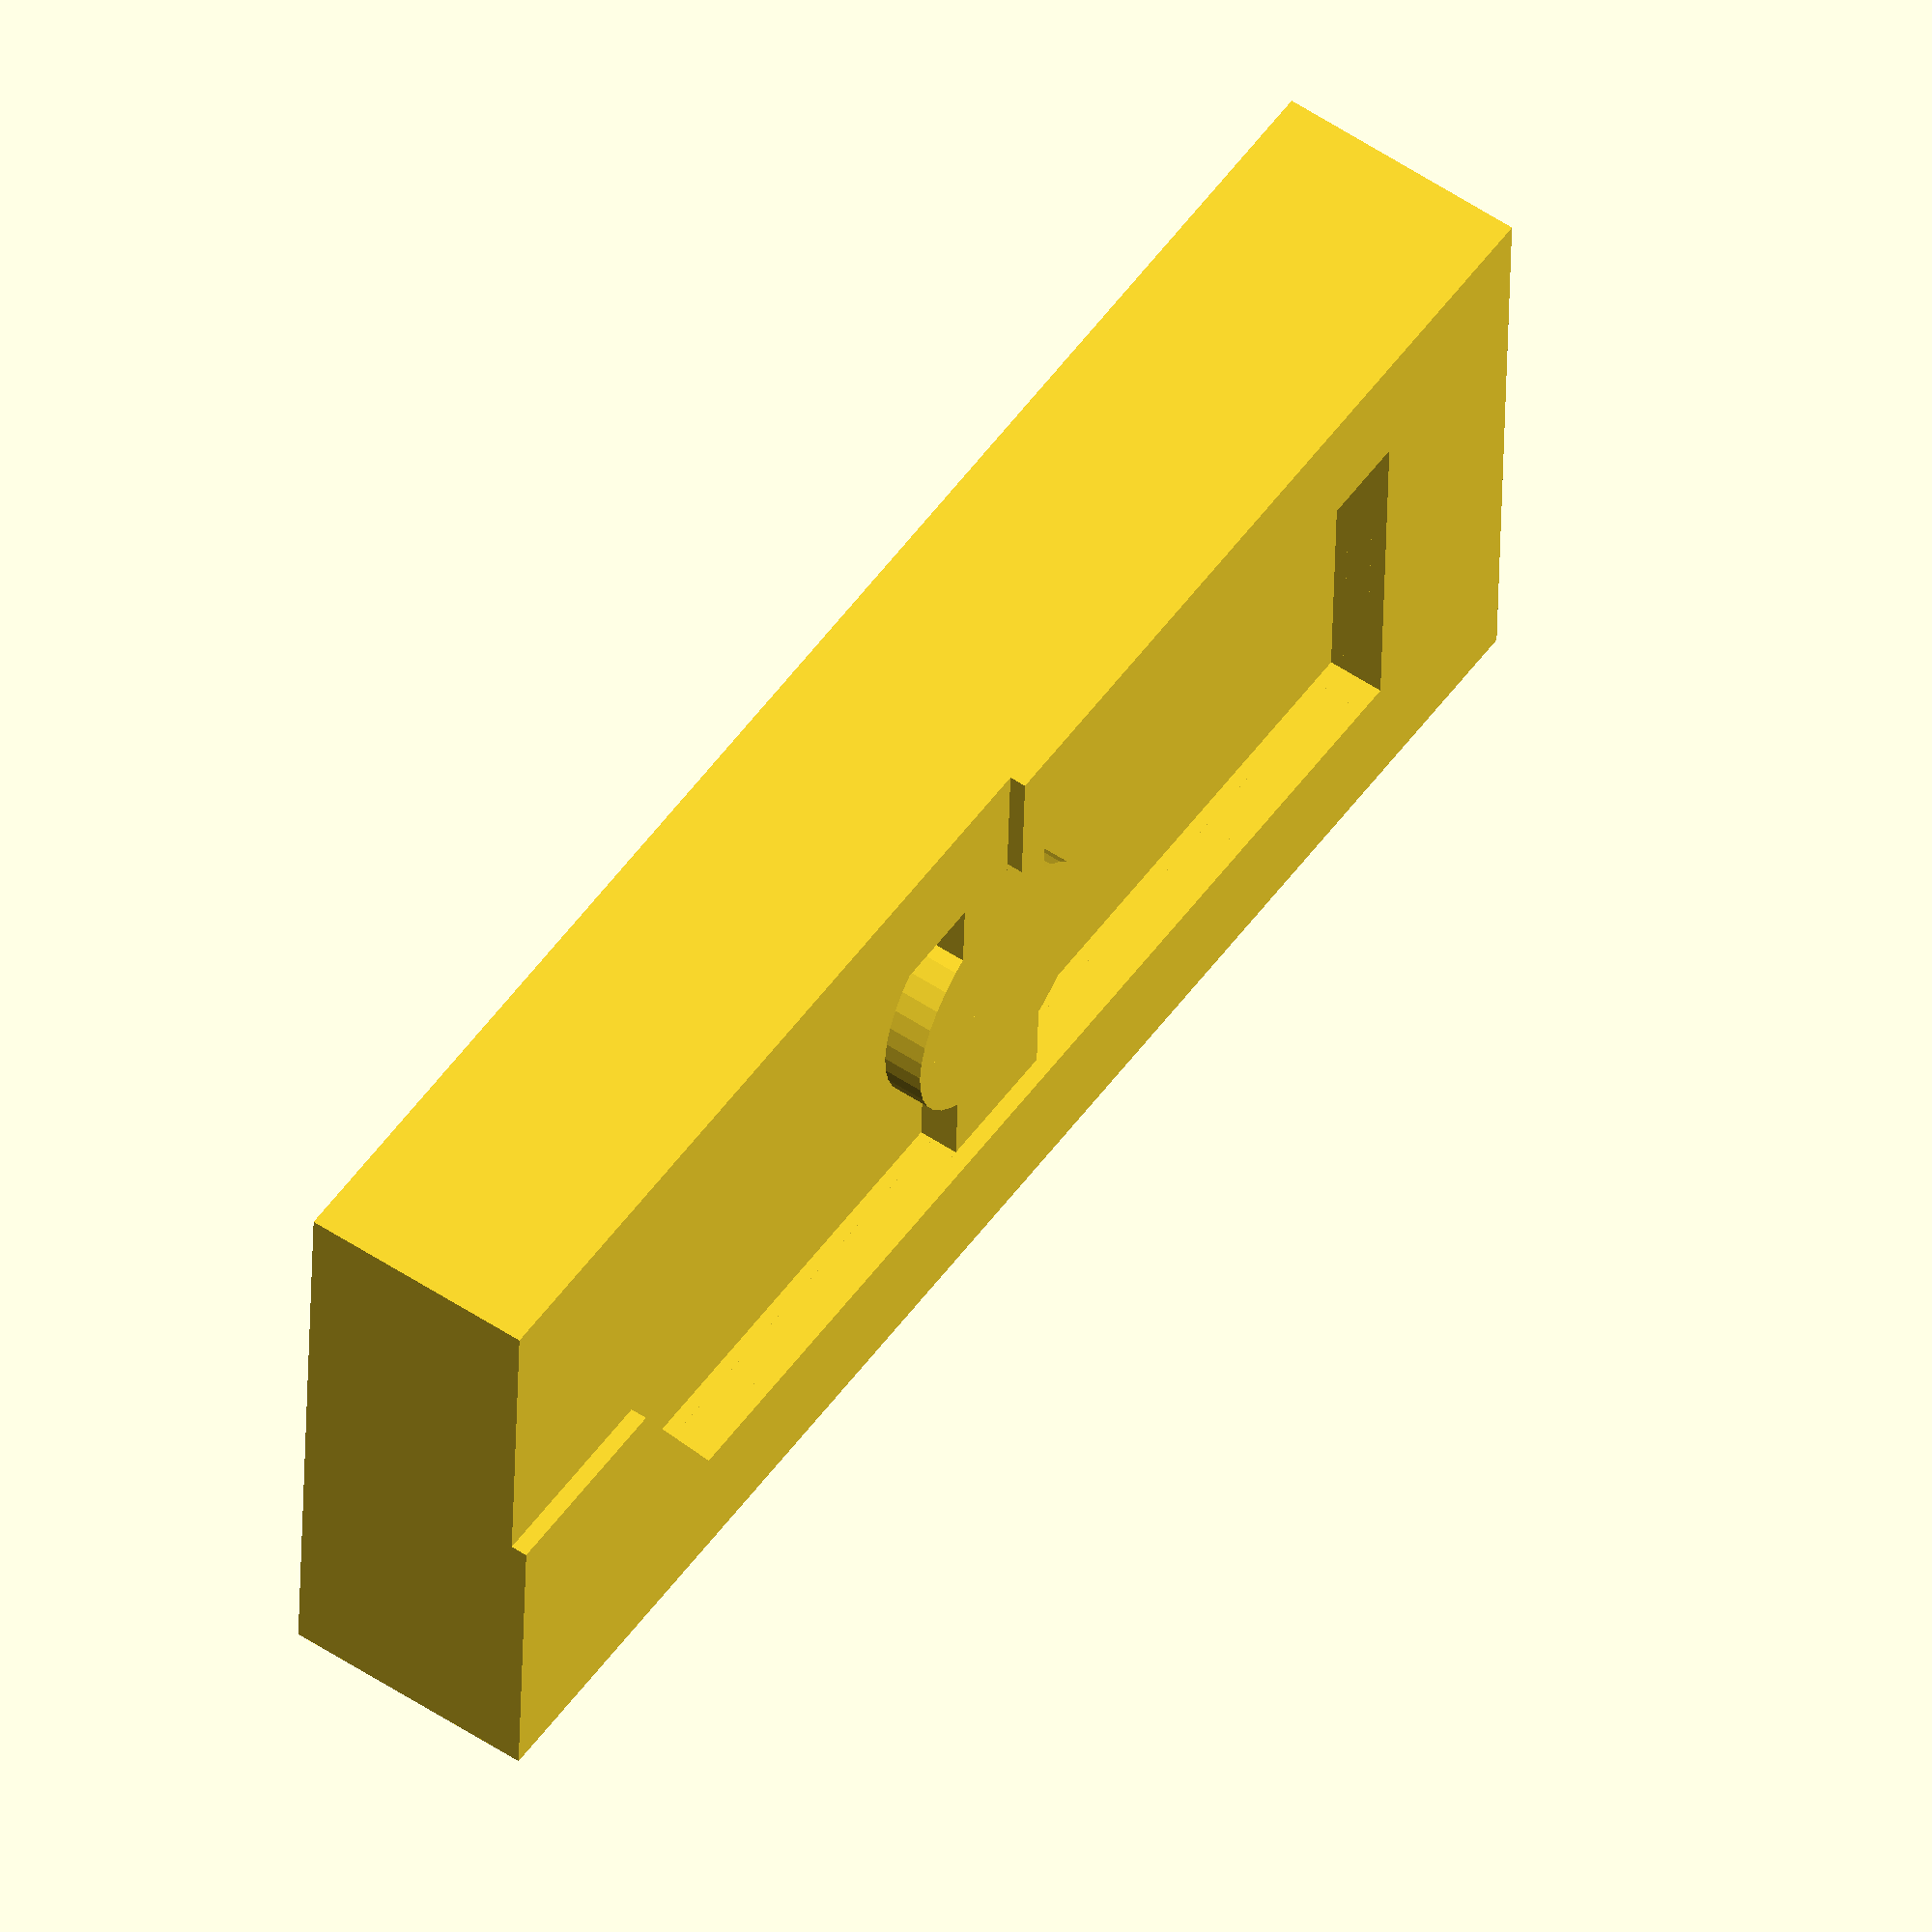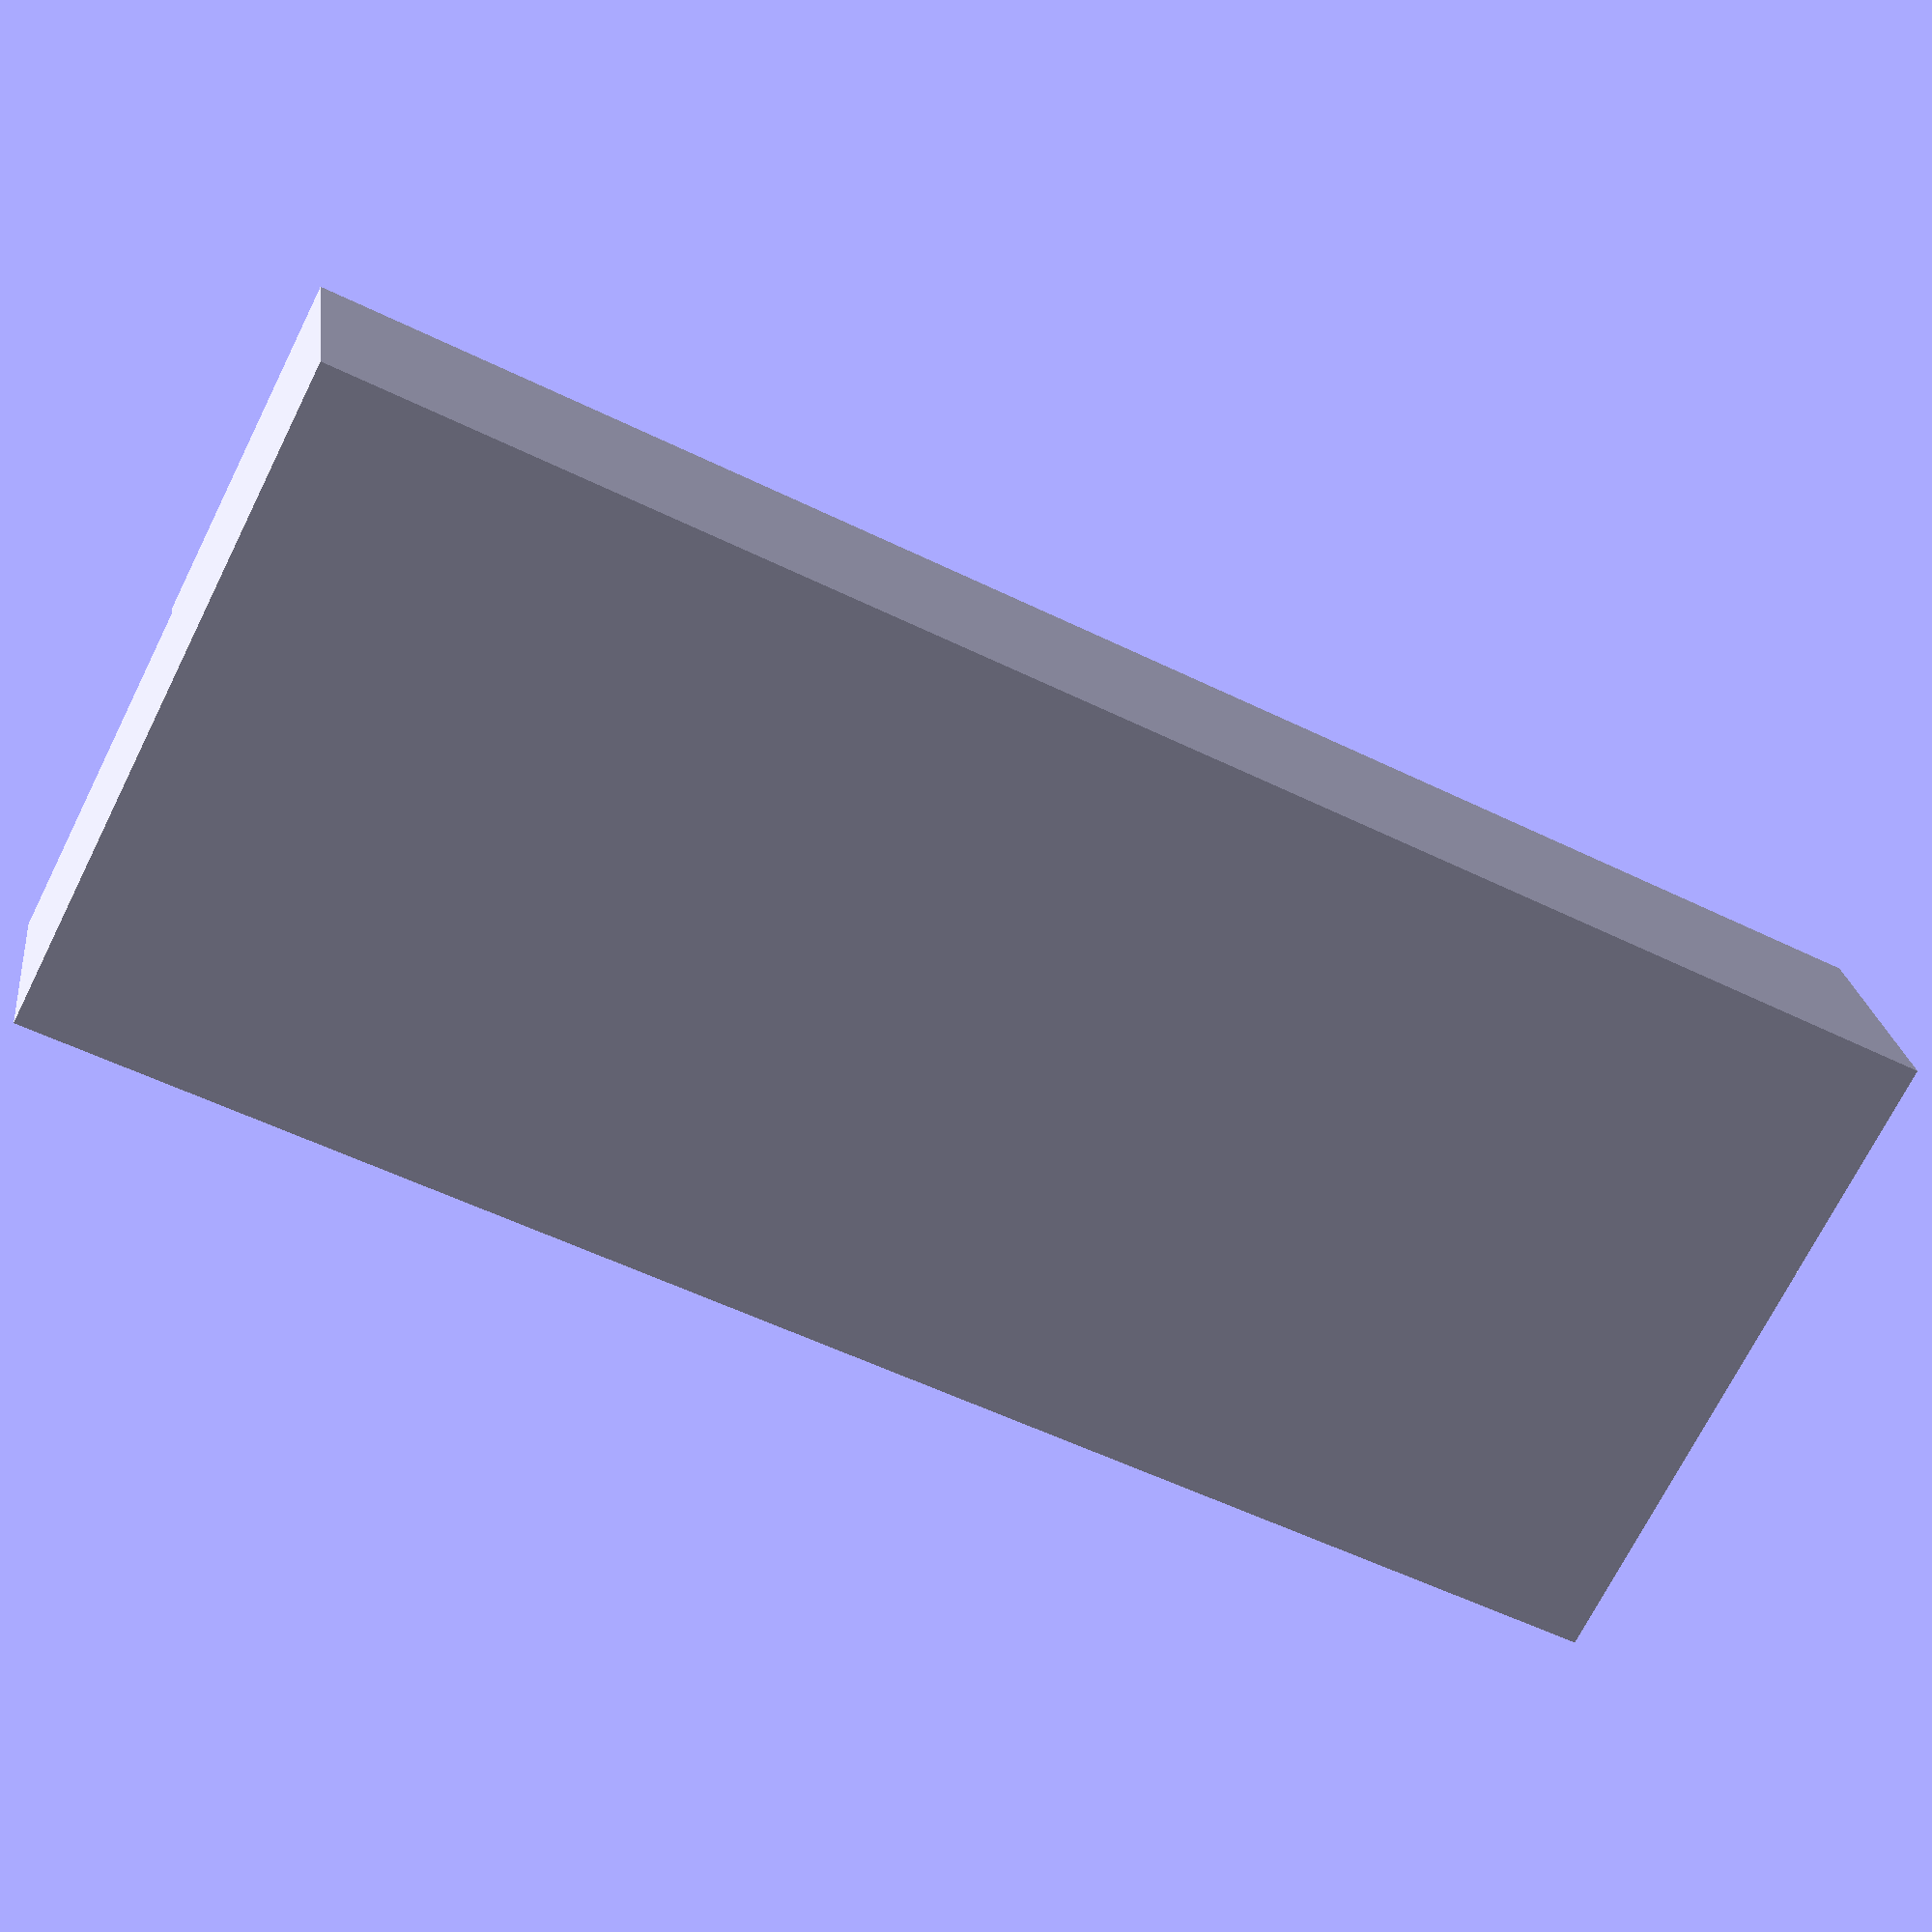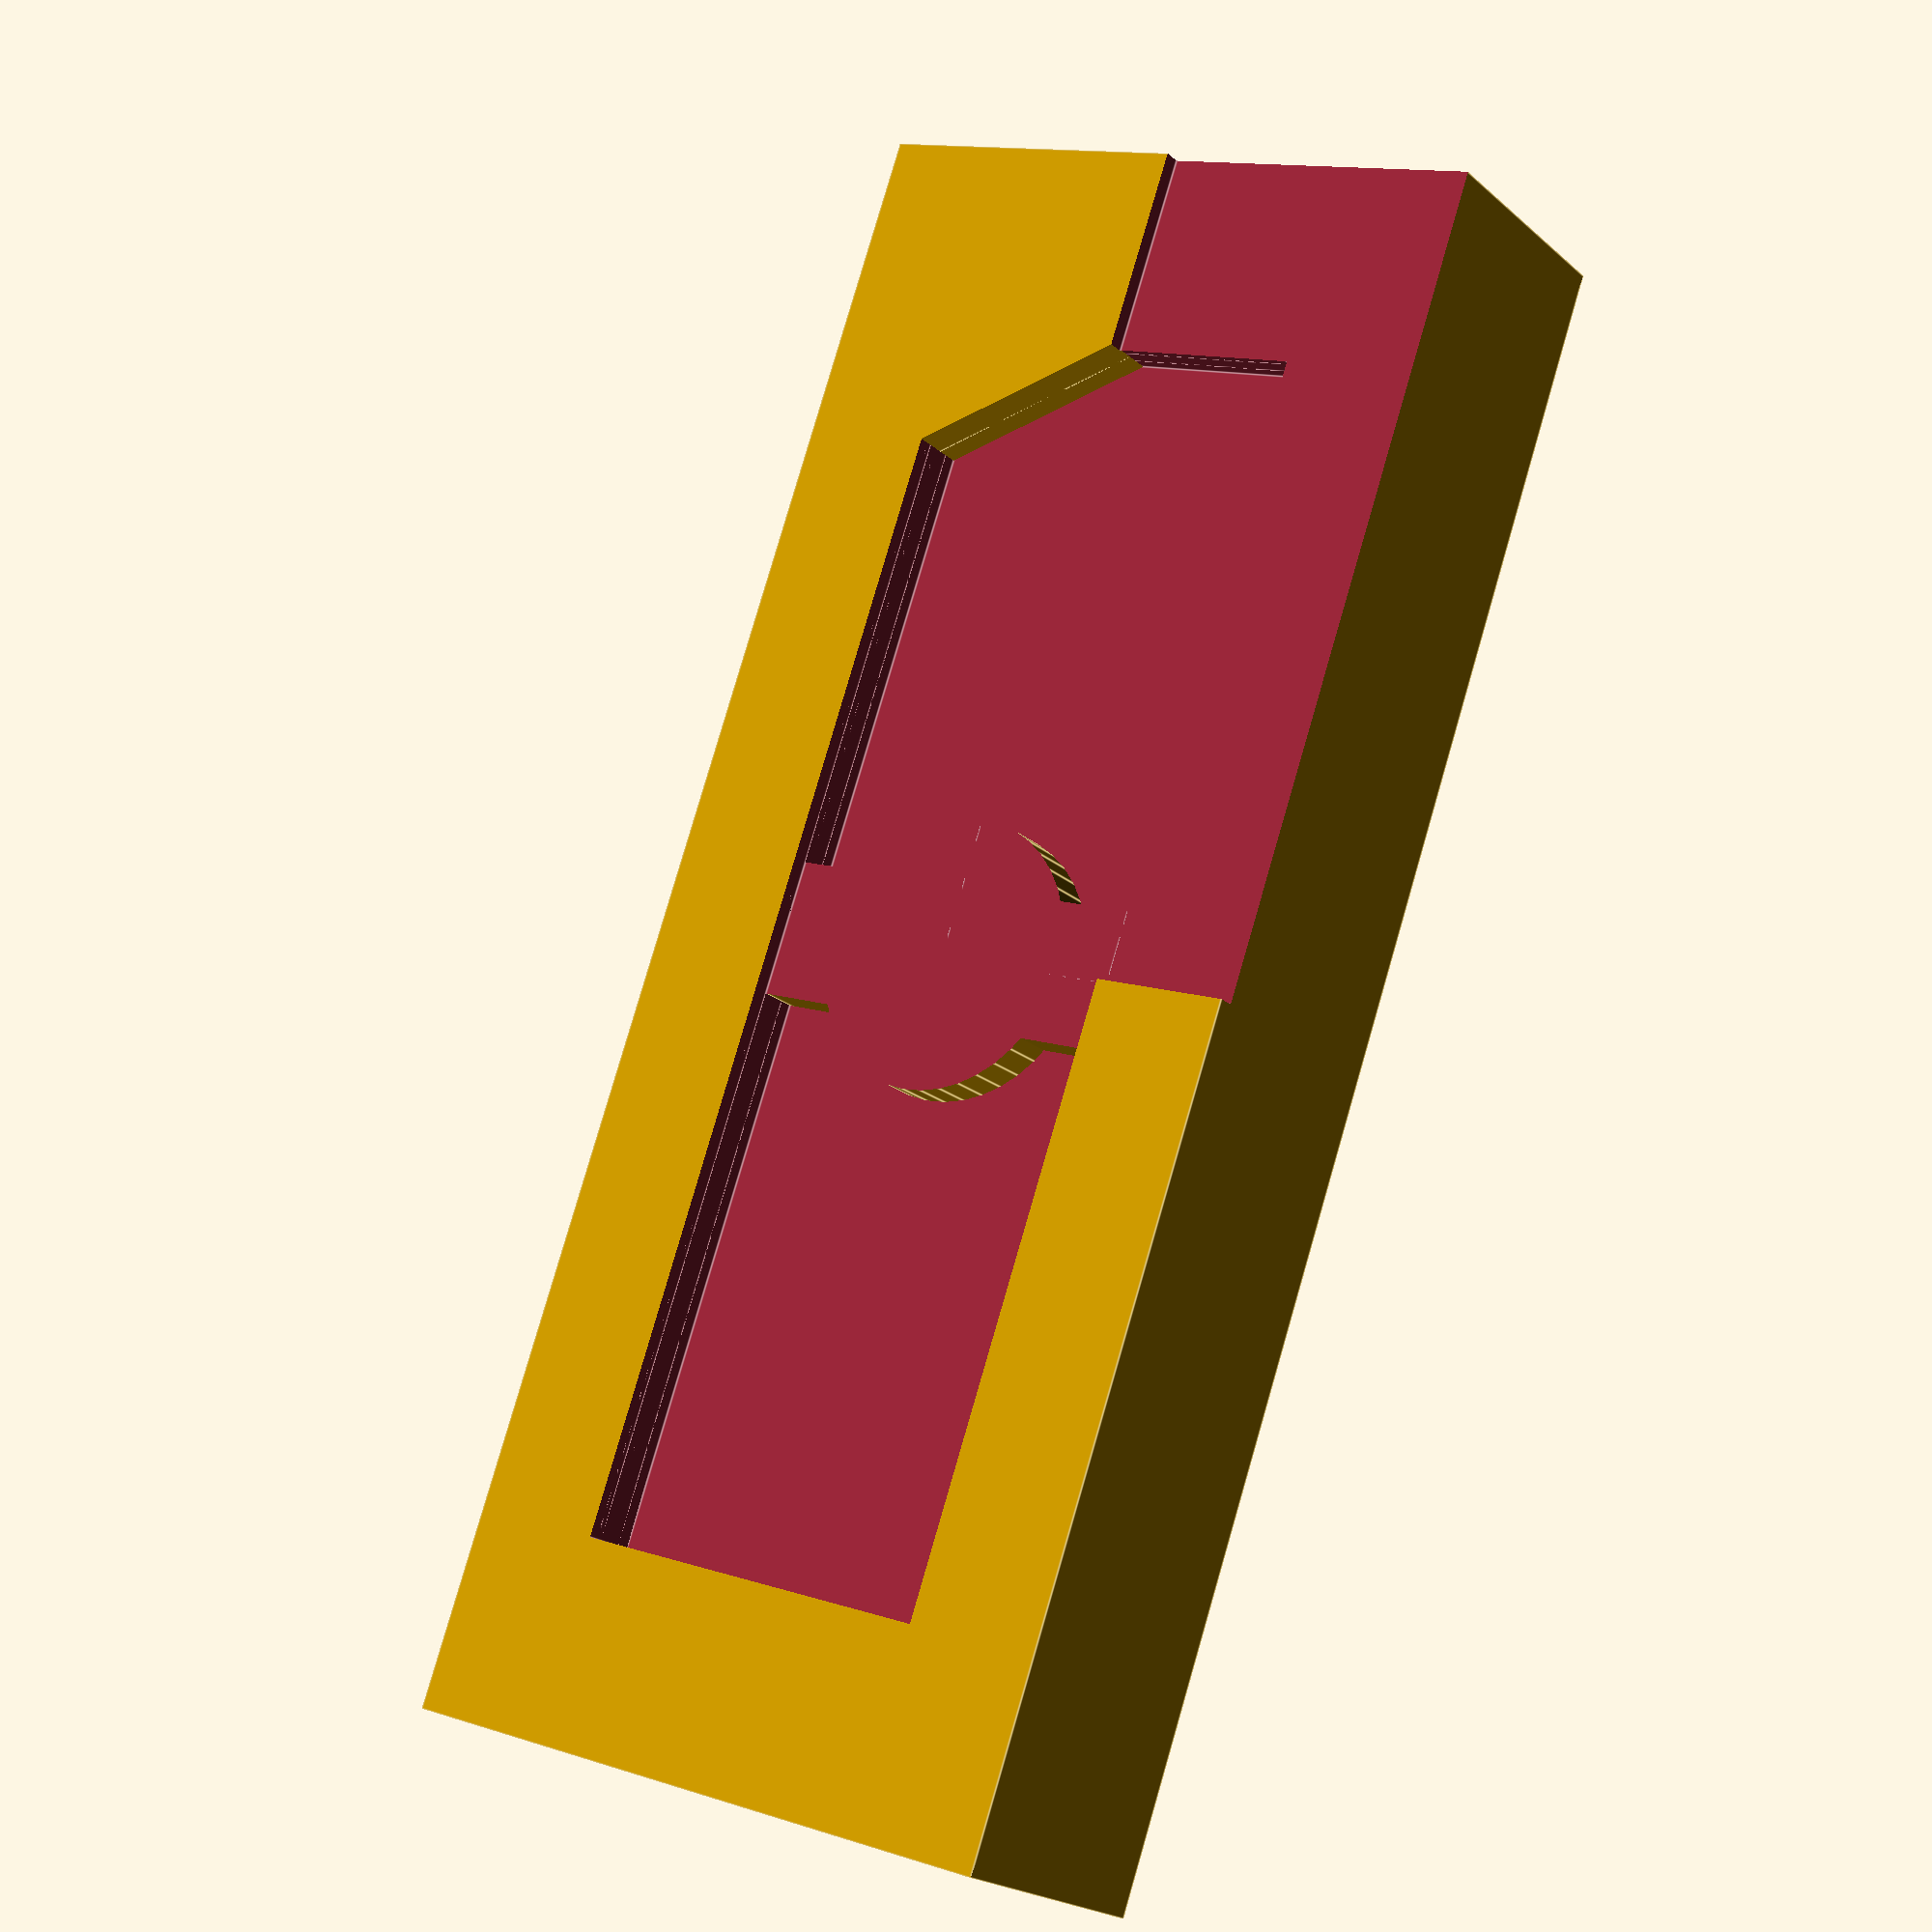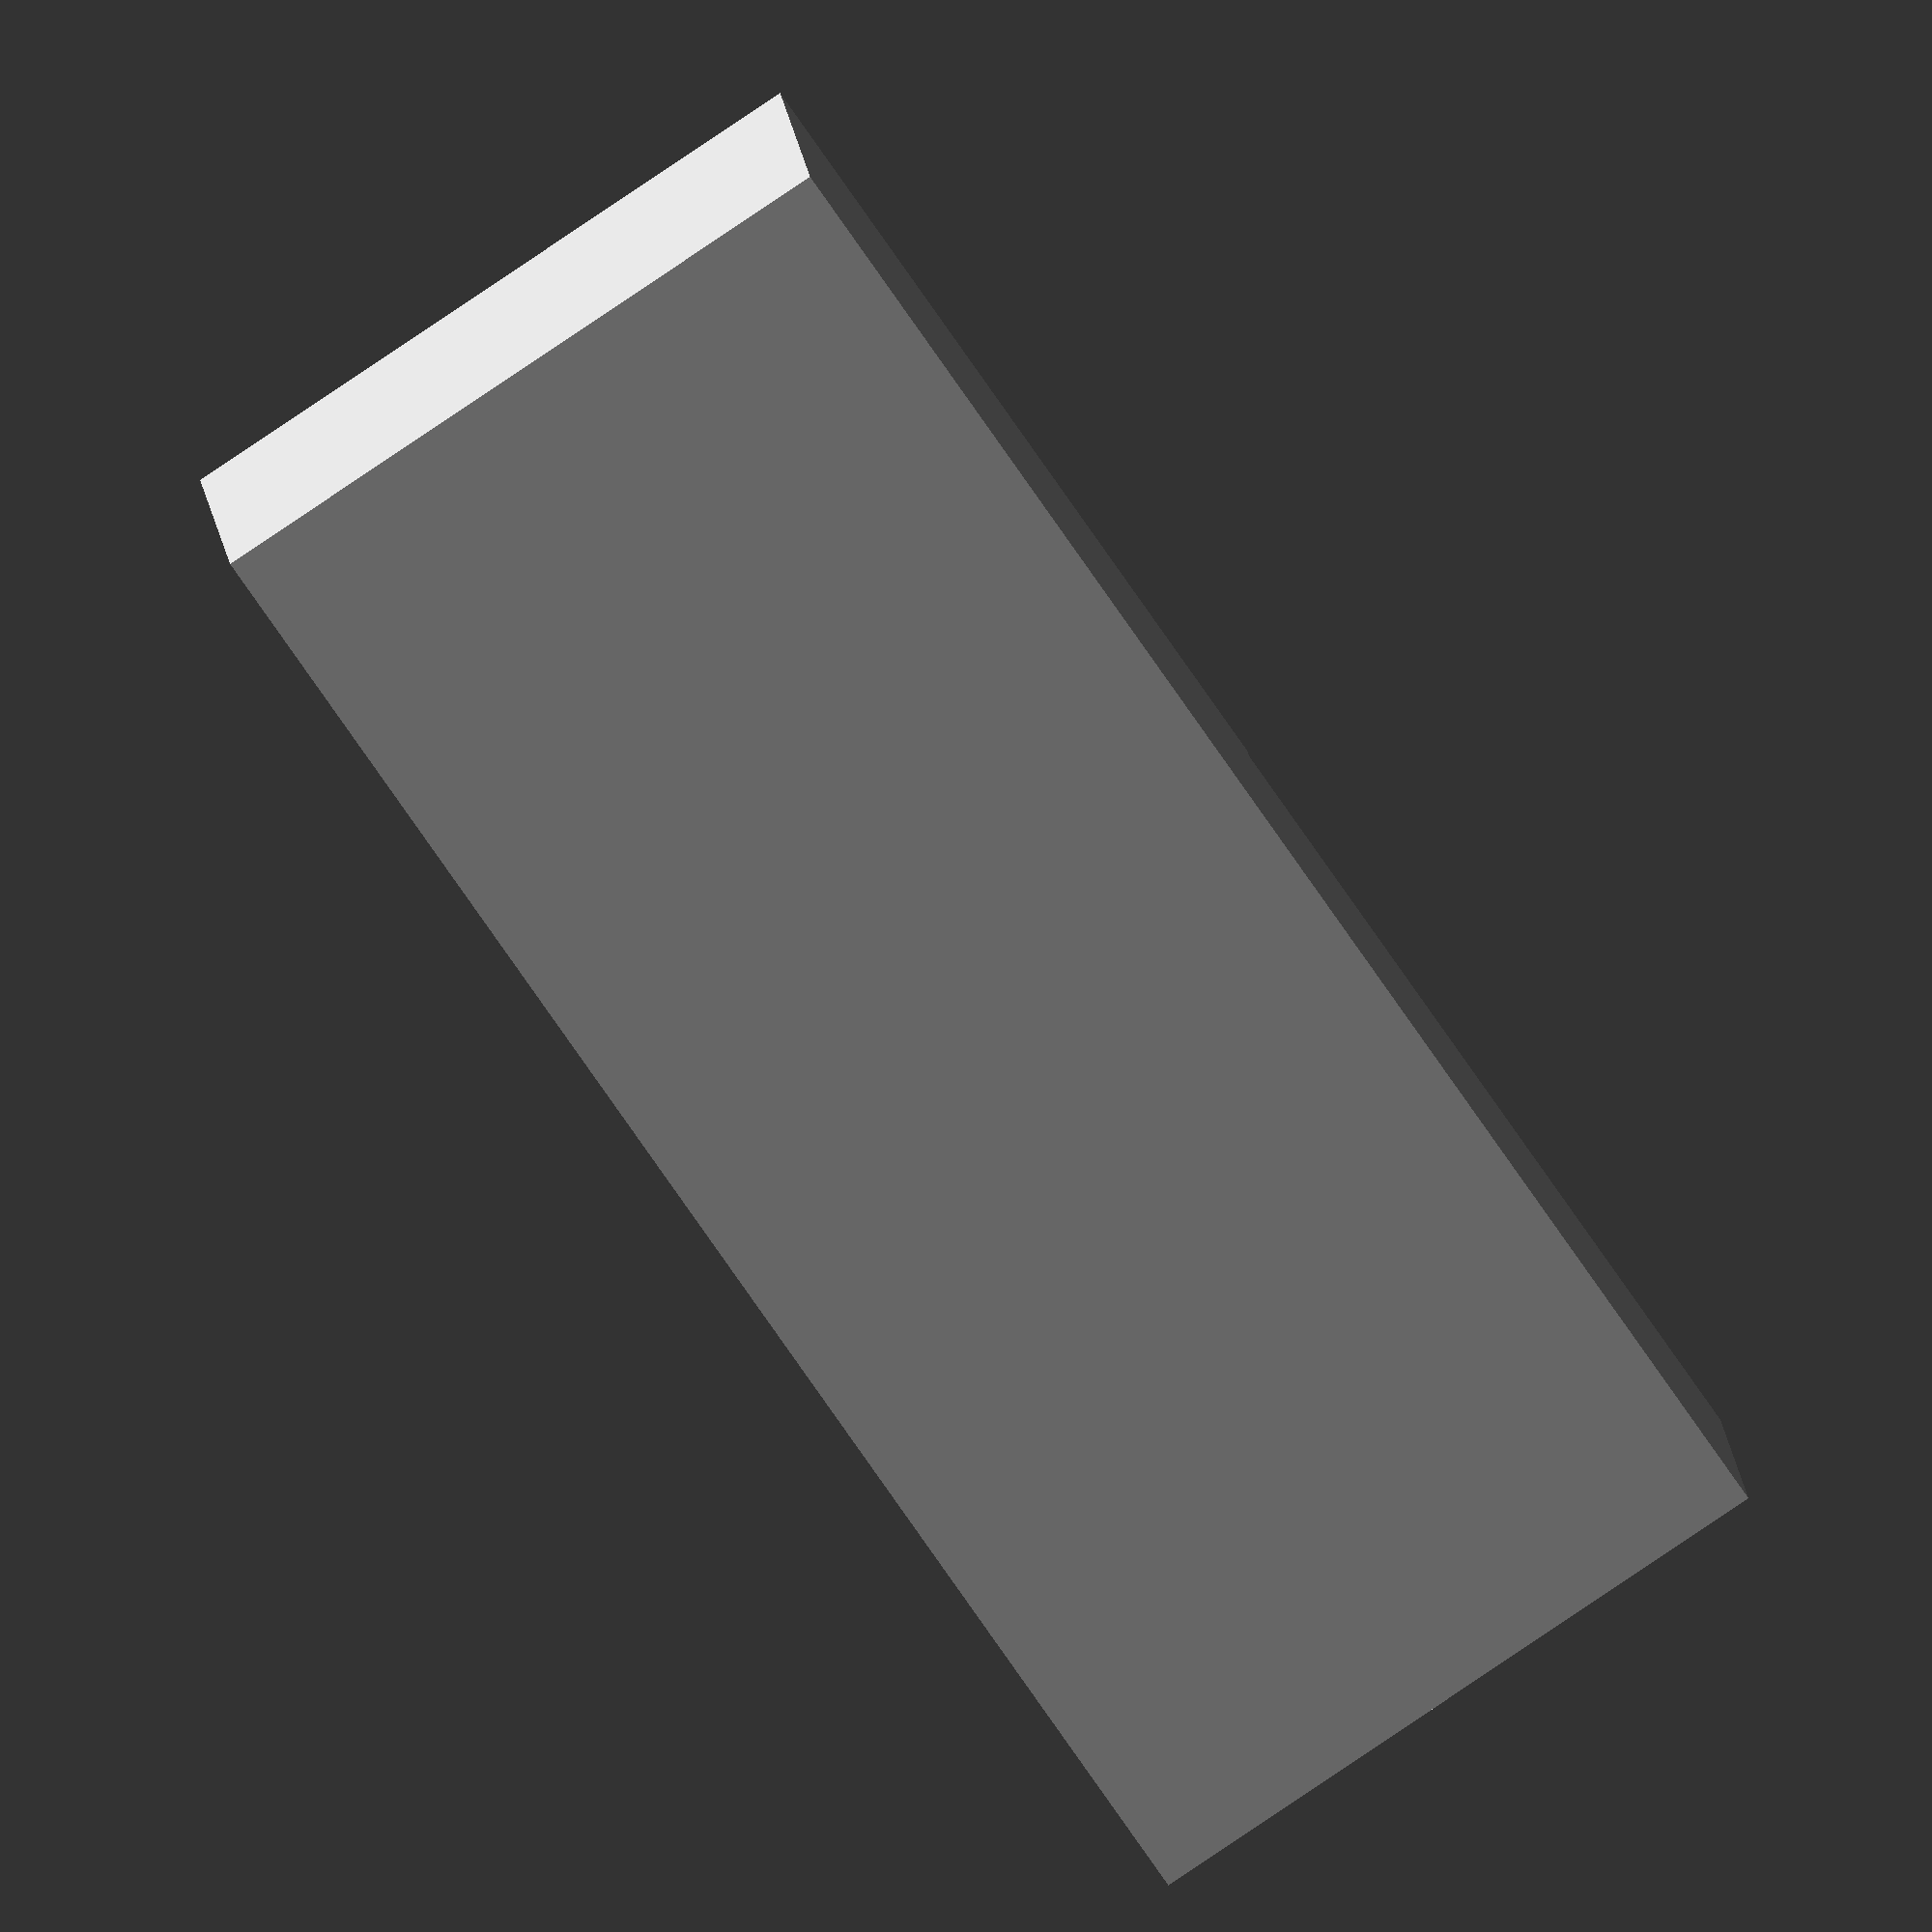
<openscad>
/*
 * Creates the Antenova M2M M10382 GPS
 *
 * Author: Ian McInerney
 * Created: October 11, 2013
 */


module mainChip() {
	// Create the main chip outline
	translate([0.0,0.0,1.9]) {
		// The main chip body
		cube(size=[9.9,24.2,3.8], center=true);
	}
}

module mainCutout() {
	difference() {
		cube(size=[5.76,18.29,0.5], center=true);
		translate([-1.65,9.6,0]) rotate([0.0,0.0,30.0]) {
			cube(size=[5.0,2.45,1.0], center=true);
		}
	}
}

module antennaCutout() {
	mainCutout();
	translate([2.66,6.05,0]) {
		cube(size=[5.33,12.2,0.5], center=true);
	}
}

module chipCutout() {
	difference() {
		mainCutout();
		cube(size=[5.76,2.0,5.0], center=true);
		cylinder(h=5.0, r=2, center=true, $fn=40);
	}
}

difference() {
	mainChip();
	translate([0.0,0.0,3.8]) {antennaCutout();}
	translate([0.0,0.0,3.4]) {chipCutout();}
	translate([0.0,0.0,3.2]) {chipCutout();}
}
</openscad>
<views>
elev=124.3 azim=92.2 roll=235.1 proj=o view=wireframe
elev=337.7 azim=63.2 roll=173.0 proj=p view=wireframe
elev=200.6 azim=199.5 roll=146.7 proj=p view=edges
elev=161.7 azim=33.5 roll=6.4 proj=o view=solid
</views>
